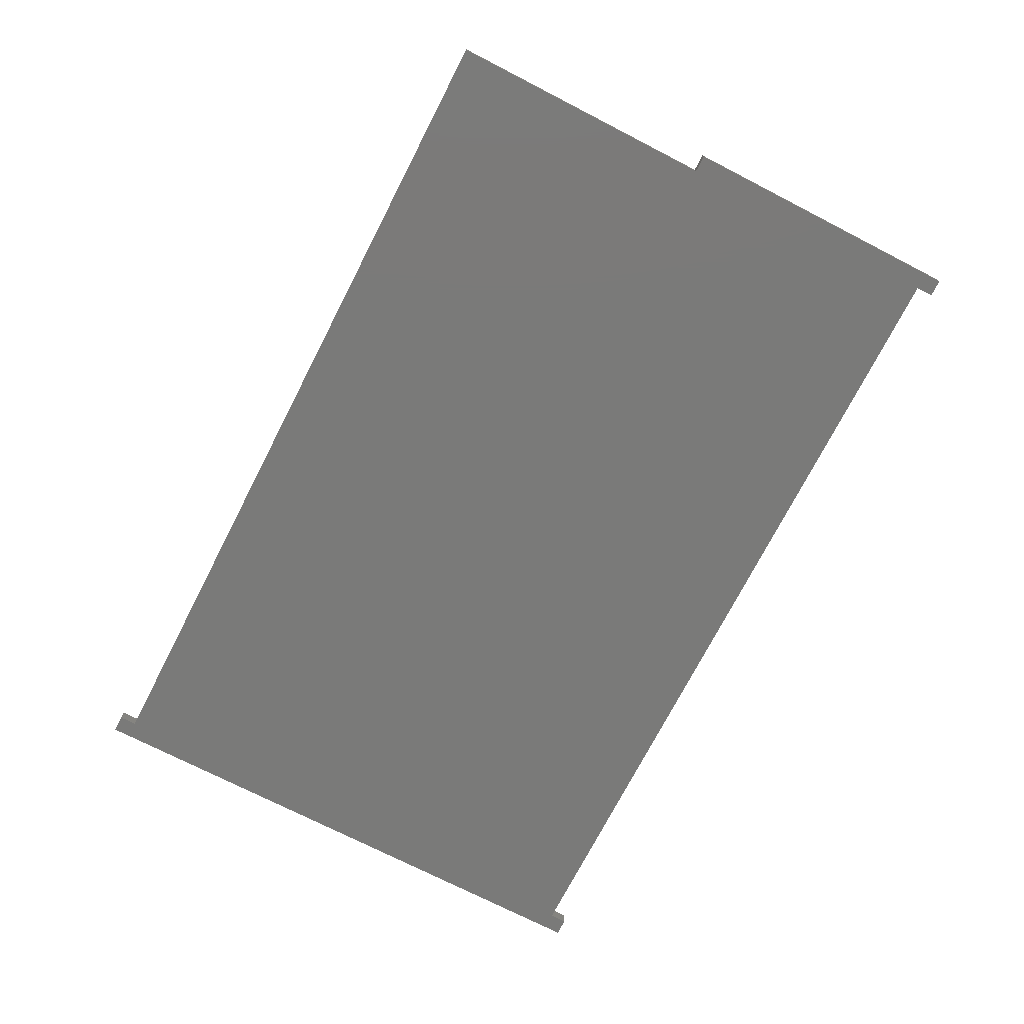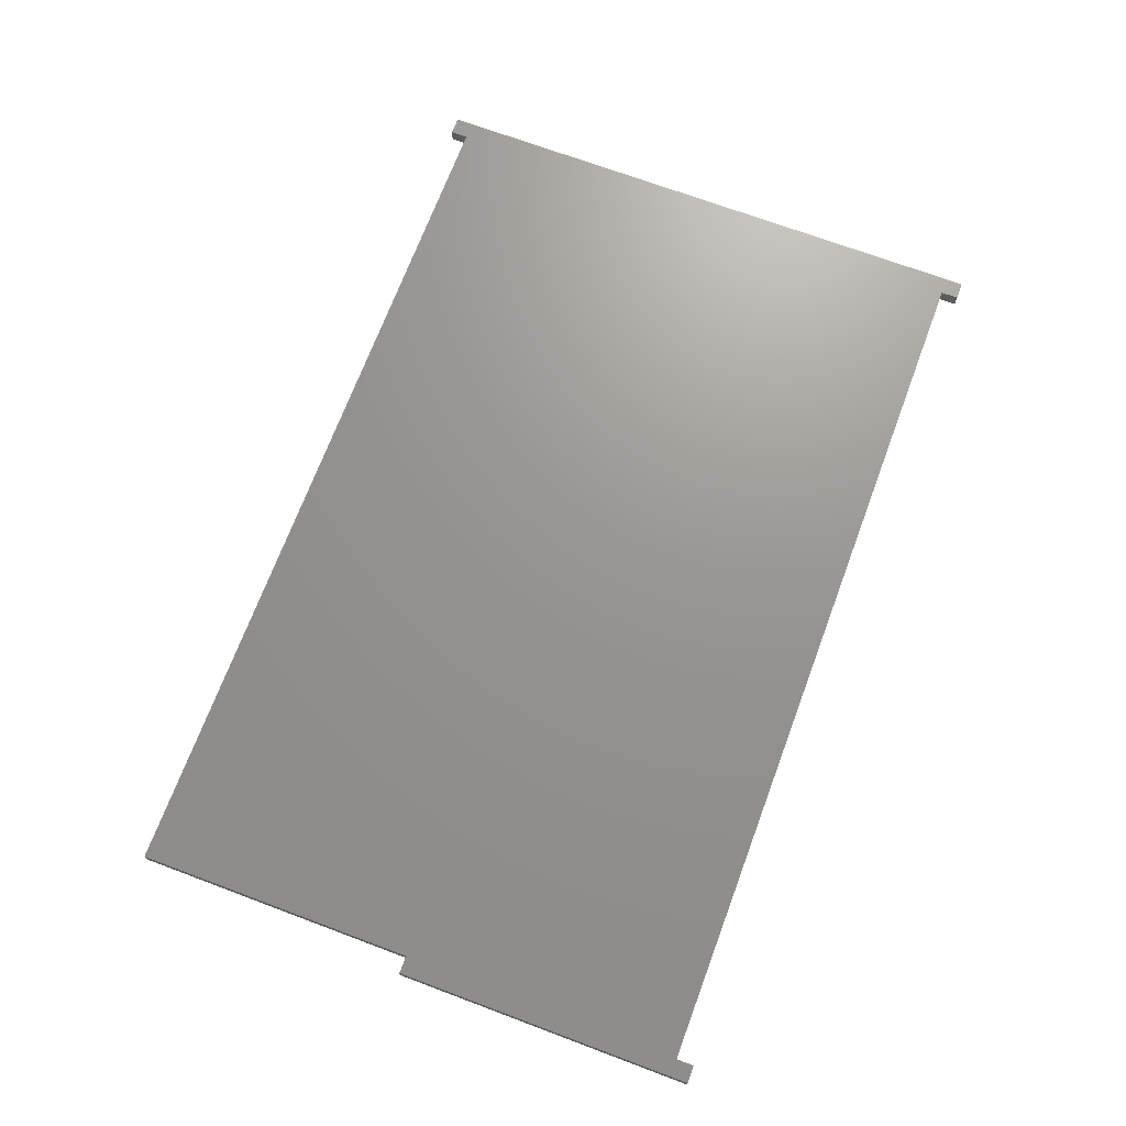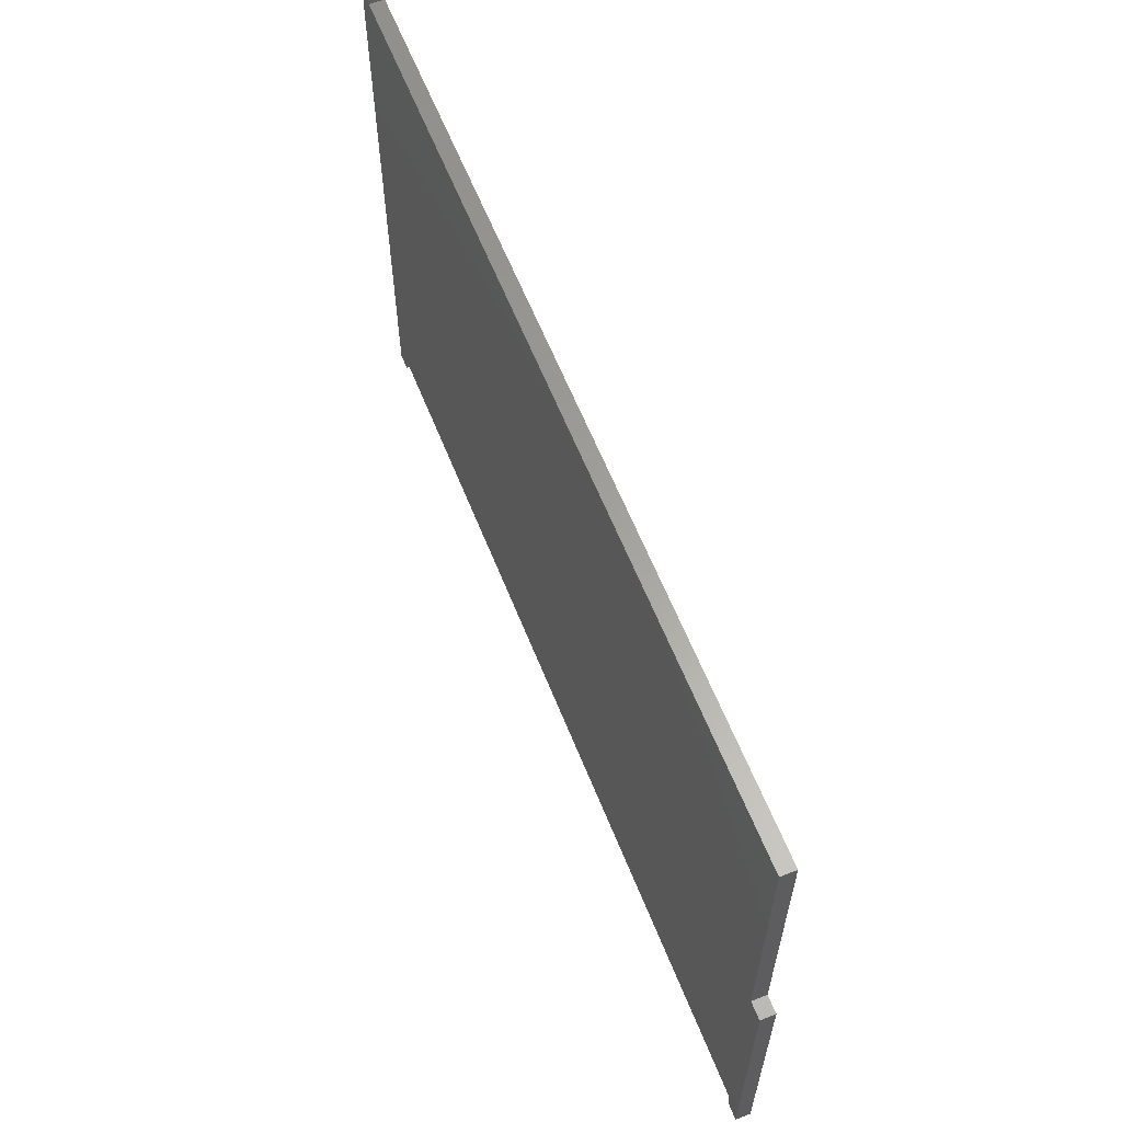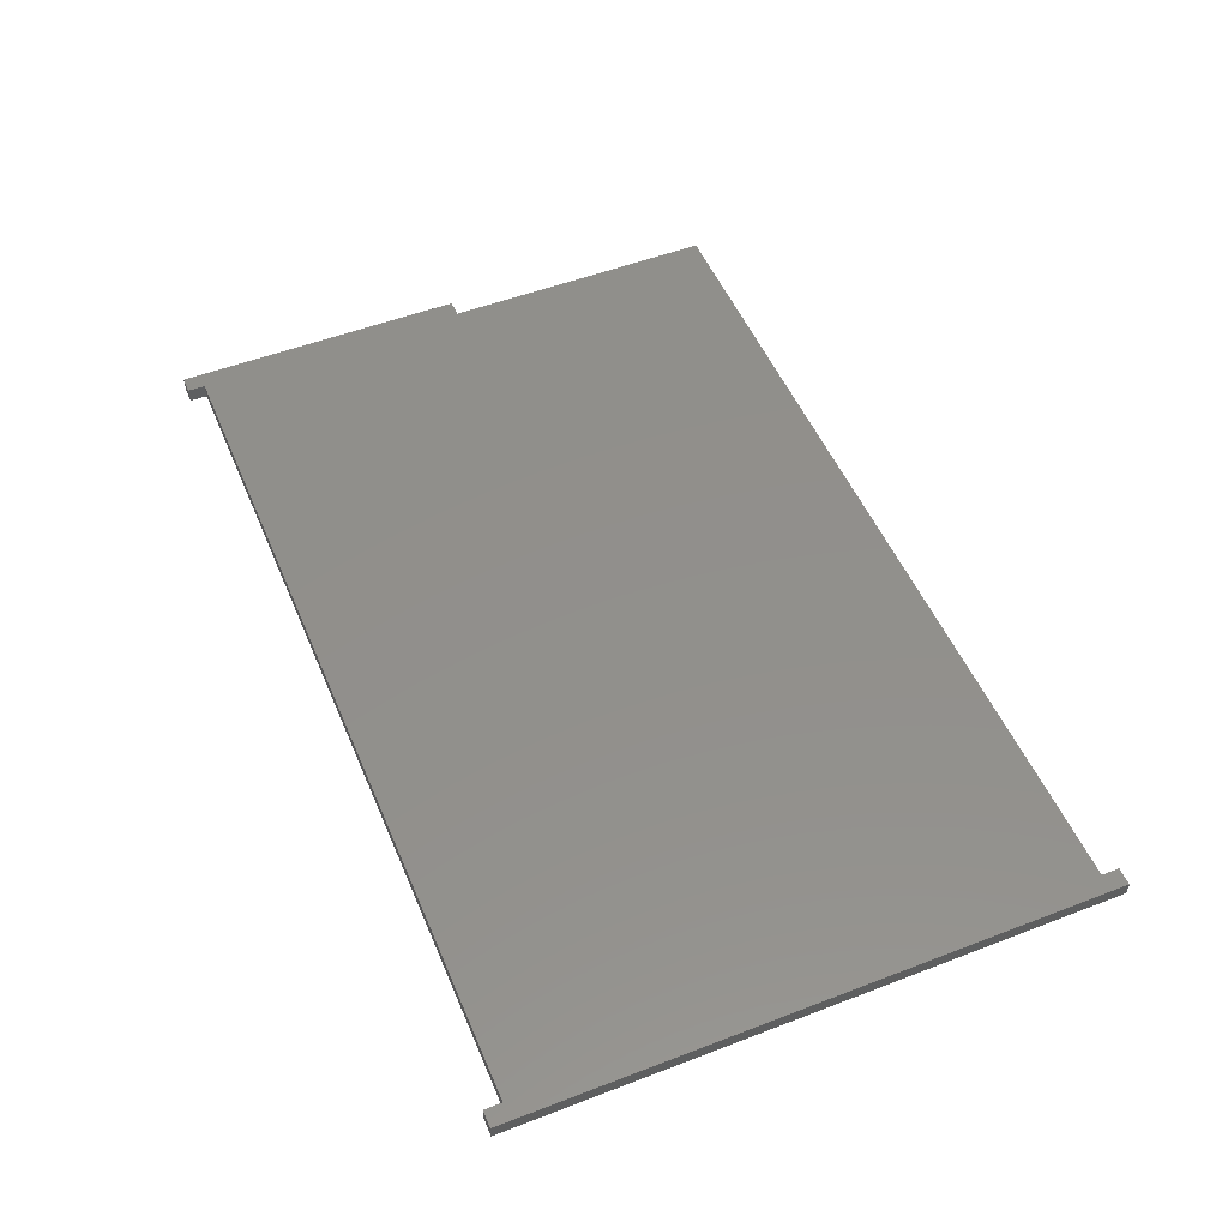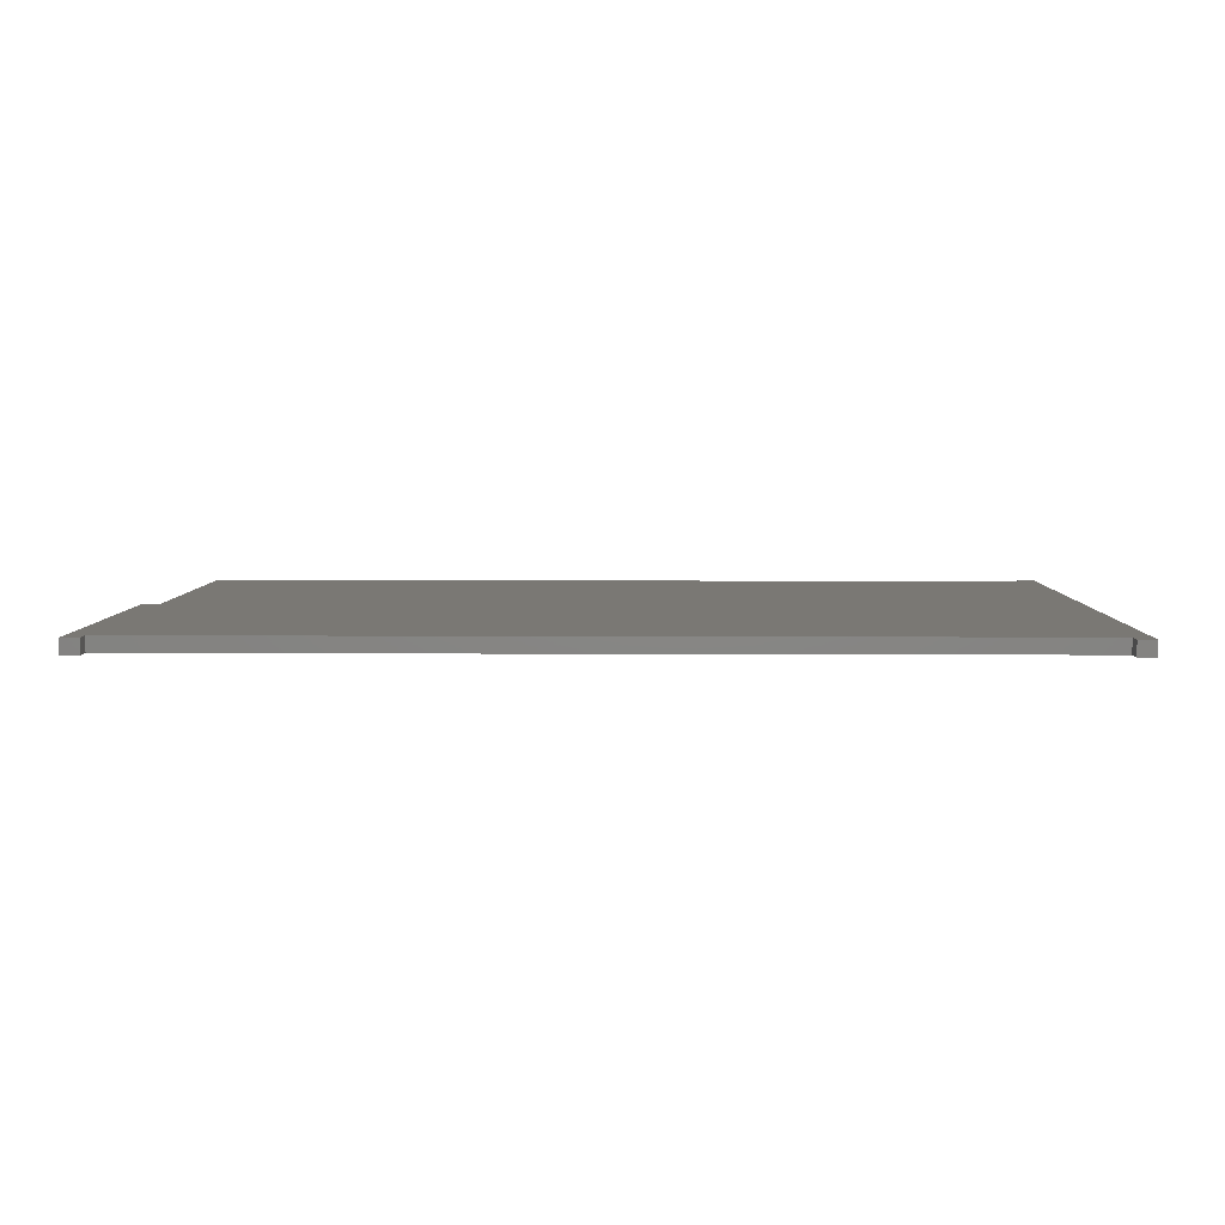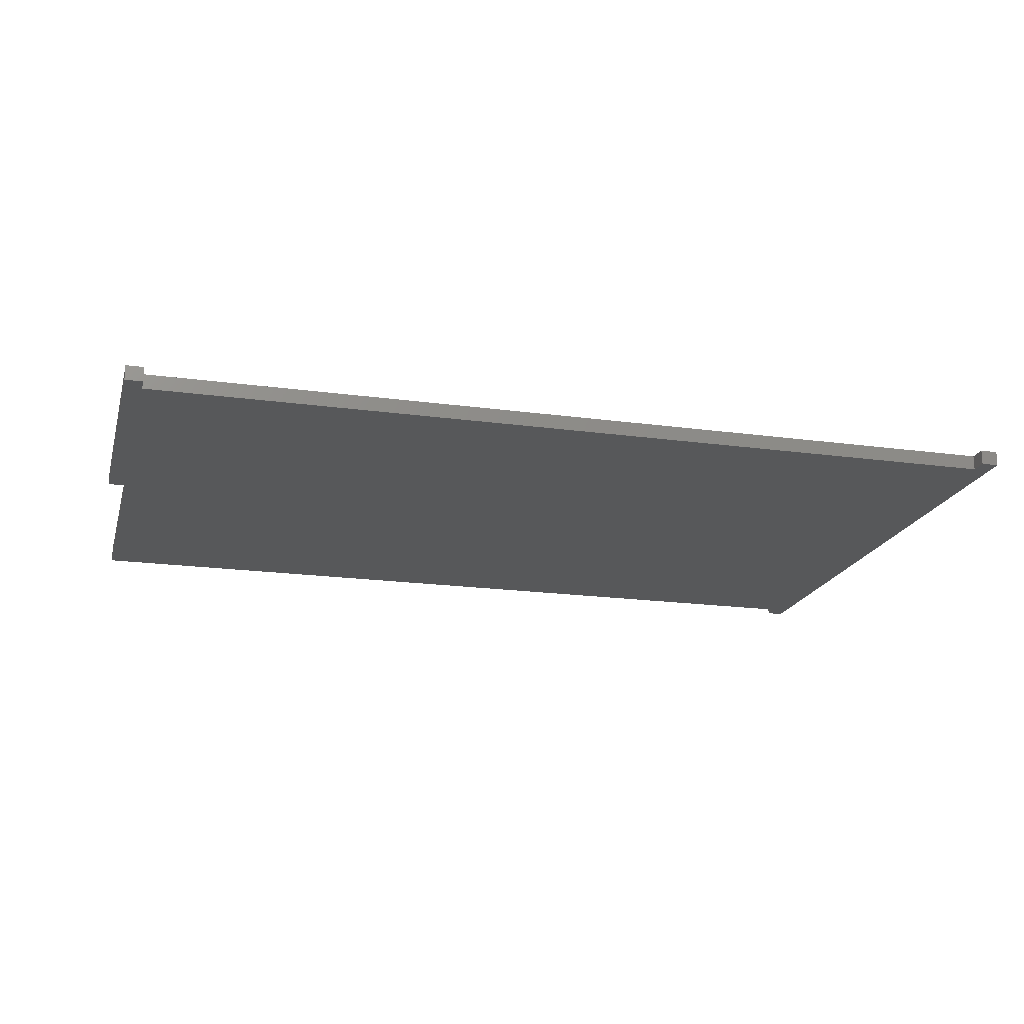
<metadata>
{"format":"stl","ext":"stl","renderer":"f3d","projection":"perspective","resolution":1024,"background":"white","views":[{"elev":-73.1,"azim":62.8,"up":"+Y"},{"elev":70.5,"azim":110.5,"up":"+Y"},{"elev":61.3,"azim":68.3,"up":"+Z"},{"elev":51.8,"azim":-112.6,"up":"+Y"},{"elev":5.6,"azim":-179.0,"up":"+Y"},{"elev":-19.1,"azim":165.4,"up":"+Y"}]}
</metadata>
<code>
# stl→obj: 48 verts, 68 faces
v -0.9836 -0.01587 -0.7131
v -1.021 -0.03175 -0.7131
v -1.021 -0.01587 -0.7131
v -0.9836 -0.03175 -0.7131
v -1.021 -0.03175 0.5582
v -1.021 -0.01587 0.5582
v -0.9836 -0.01587 -0.6757
v -0.9836 -0.03175 -0.6757
v -1.021 0 -0.7131
v -0.9836 0 -0.7131
v -0.9836 -0.03175 0.5208
v -0.9836 -0.03175 0.5582
v 0.9233 -0.03175 -0.7131
v 0.8859 -0.03175 -0.6757
v 0.8859 -0.03175 -0.7131
v 0.8859 -0.03175 -0.07743
v 0.9233 -0.03175 -0.07743
v 0.8859 -0.03175 0.5208
v -0.9836 -0.01587 0.5582
v -1.021 0 0.5582
v 0.8859 -0.01587 -0.6757
v -0.9836 0 -0.6757
v -0.9836 -3.469e-18 -0.6757
v -0.9836 -3.469e-18 -0.7131
v -1.021 -3.469e-18 -0.7131
v -1.021 -3.469e-18 0.5582
v -0.9836 -3.469e-18 0.5208
v -0.9836 -3.469e-18 0.5582
v 0.9233 -3.469e-18 -0.7131
v 0.8859 -3.469e-18 -0.7131
v 0.8859 -3.469e-18 -0.6757
v 0.8859 -3.469e-18 -0.07743
v 0.9233 -3.469e-18 -0.07743
v 0.8859 -3.469e-18 0.5208
v 0.8859 -0.01587 -0.7131
v 0.9233 -0.01587 -0.7131
v 0.9233 -0.01587 -0.07743
v 0.8859 -0.01587 -0.07743
v 0.8859 -0.01587 0.5208
v -0.9836 -0.01587 0.5208
v -0.9836 0 0.5582
v 0.8859 0 -0.6757
v 0.8859 0 -0.7131
v 0.9233 0 -0.7131
v 0.9233 0 -0.07743
v 0.8859 0 -0.07743
v 0.8859 0 0.5208
v -0.9836 0 0.5208
f 1 2 3
f 1 4 2
f 3 5 6
f 3 2 5
f 7 4 1
f 7 8 4
f 1 3 9
f 1 9 10
f 8 2 4
f 5 2 8
f 5 8 11
f 12 5 11
f 13 14 15
f 16 8 14
f 16 11 8
f 17 14 13
f 17 16 14
f 18 11 16
f 6 12 19
f 6 5 12
f 3 6 20
f 3 20 9
f 21 8 7
f 21 14 8
f 7 1 10
f 7 10 22
f 23 24 25
f 26 23 25
f 26 27 23
f 28 27 26
f 29 30 31
f 32 31 23
f 32 23 27
f 33 29 31
f 33 31 32
f 34 32 27
f 35 14 21
f 35 15 14
f 36 15 35
f 36 13 15
f 37 13 36
f 37 17 13
f 38 17 37
f 38 16 17
f 39 16 38
f 39 18 16
f 40 18 39
f 40 11 18
f 19 11 40
f 19 12 11
f 6 19 41
f 6 41 20
f 21 7 22
f 21 22 42
f 35 21 42
f 35 42 43
f 36 35 43
f 36 43 44
f 37 36 44
f 37 44 45
f 38 37 45
f 38 45 46
f 39 38 46
f 39 46 47
f 40 39 47
f 40 47 48
f 19 40 48
f 19 48 41

</code>
